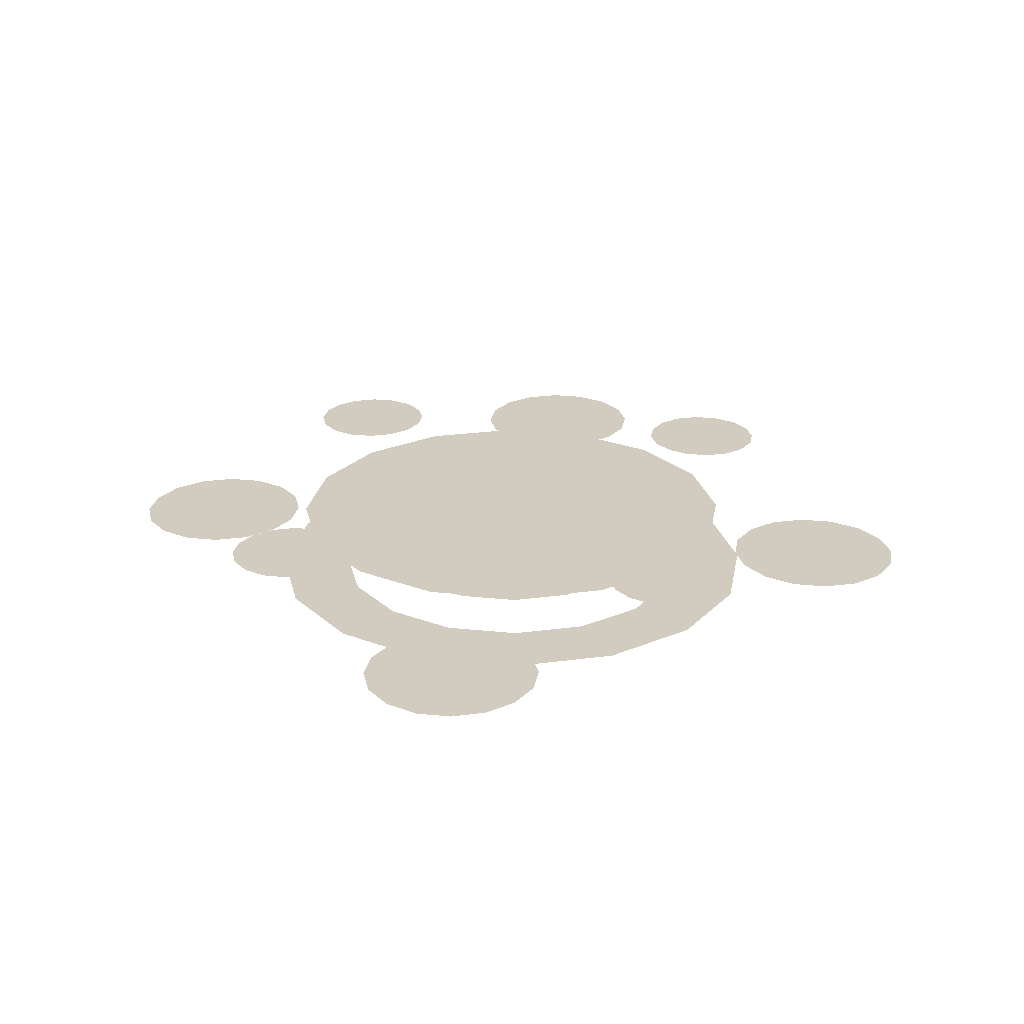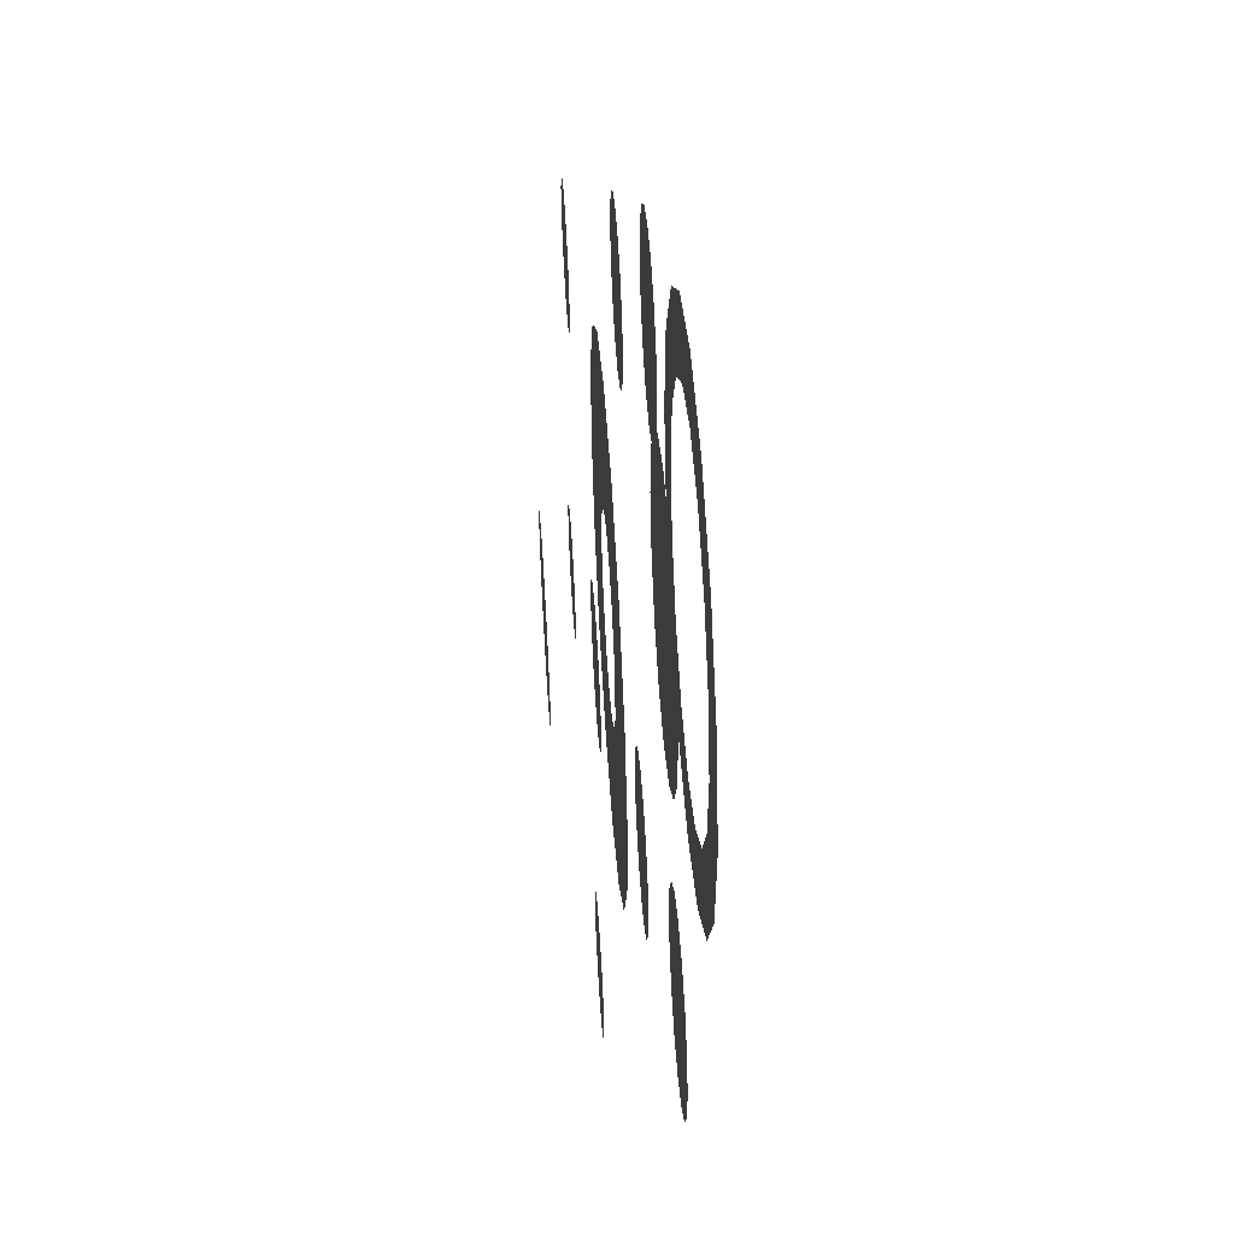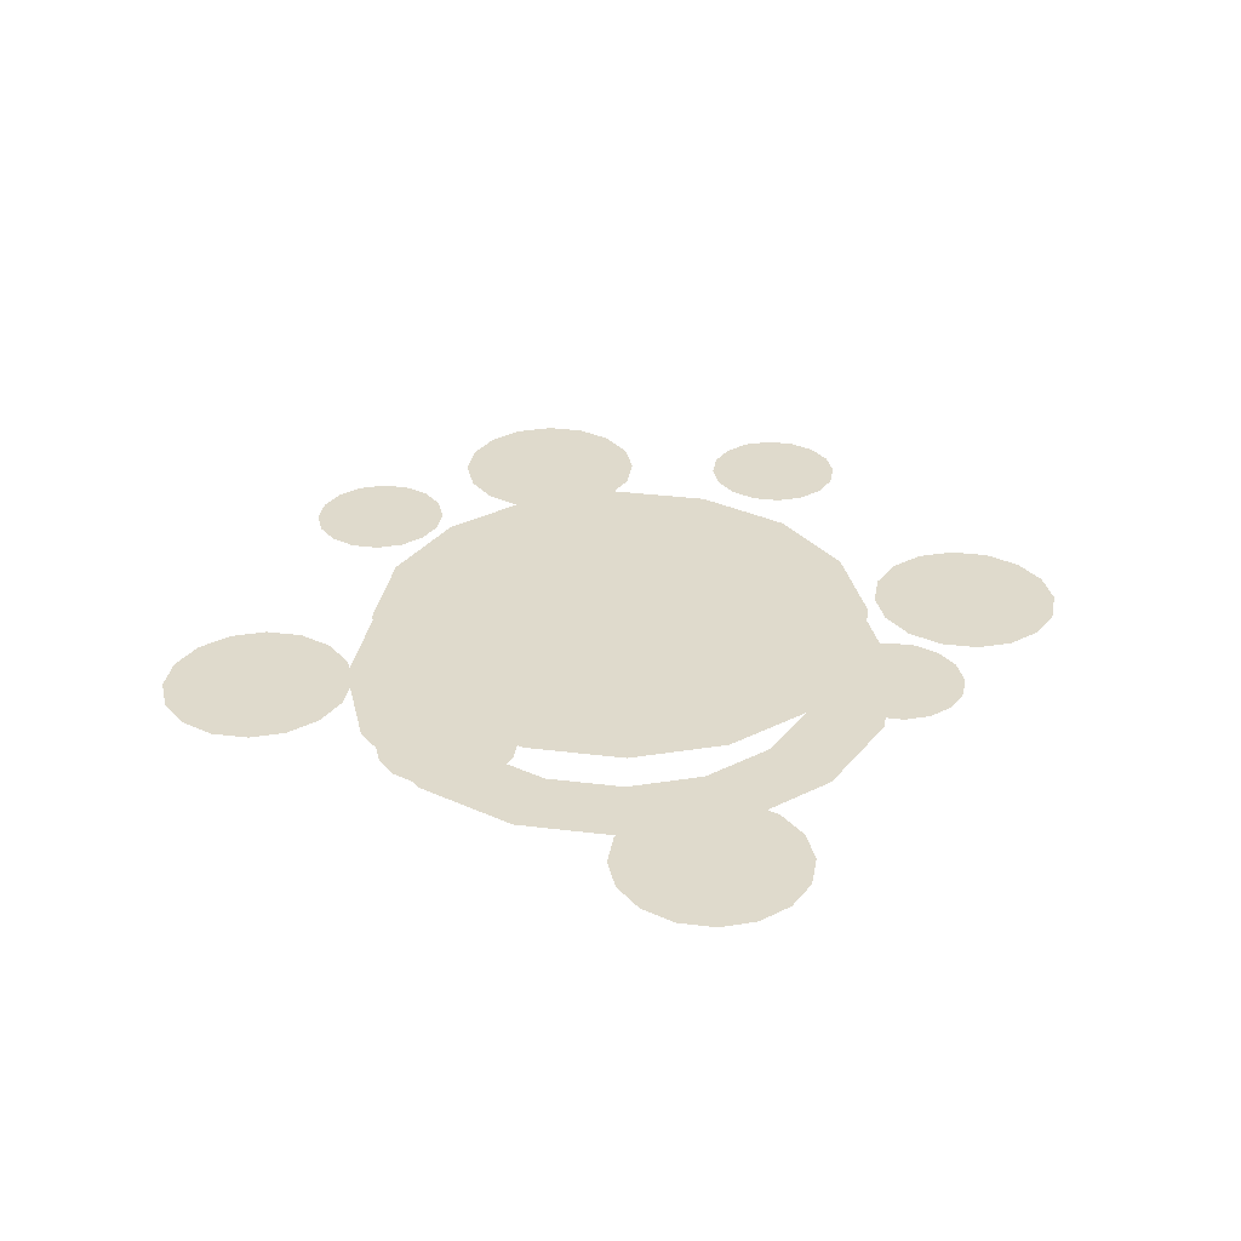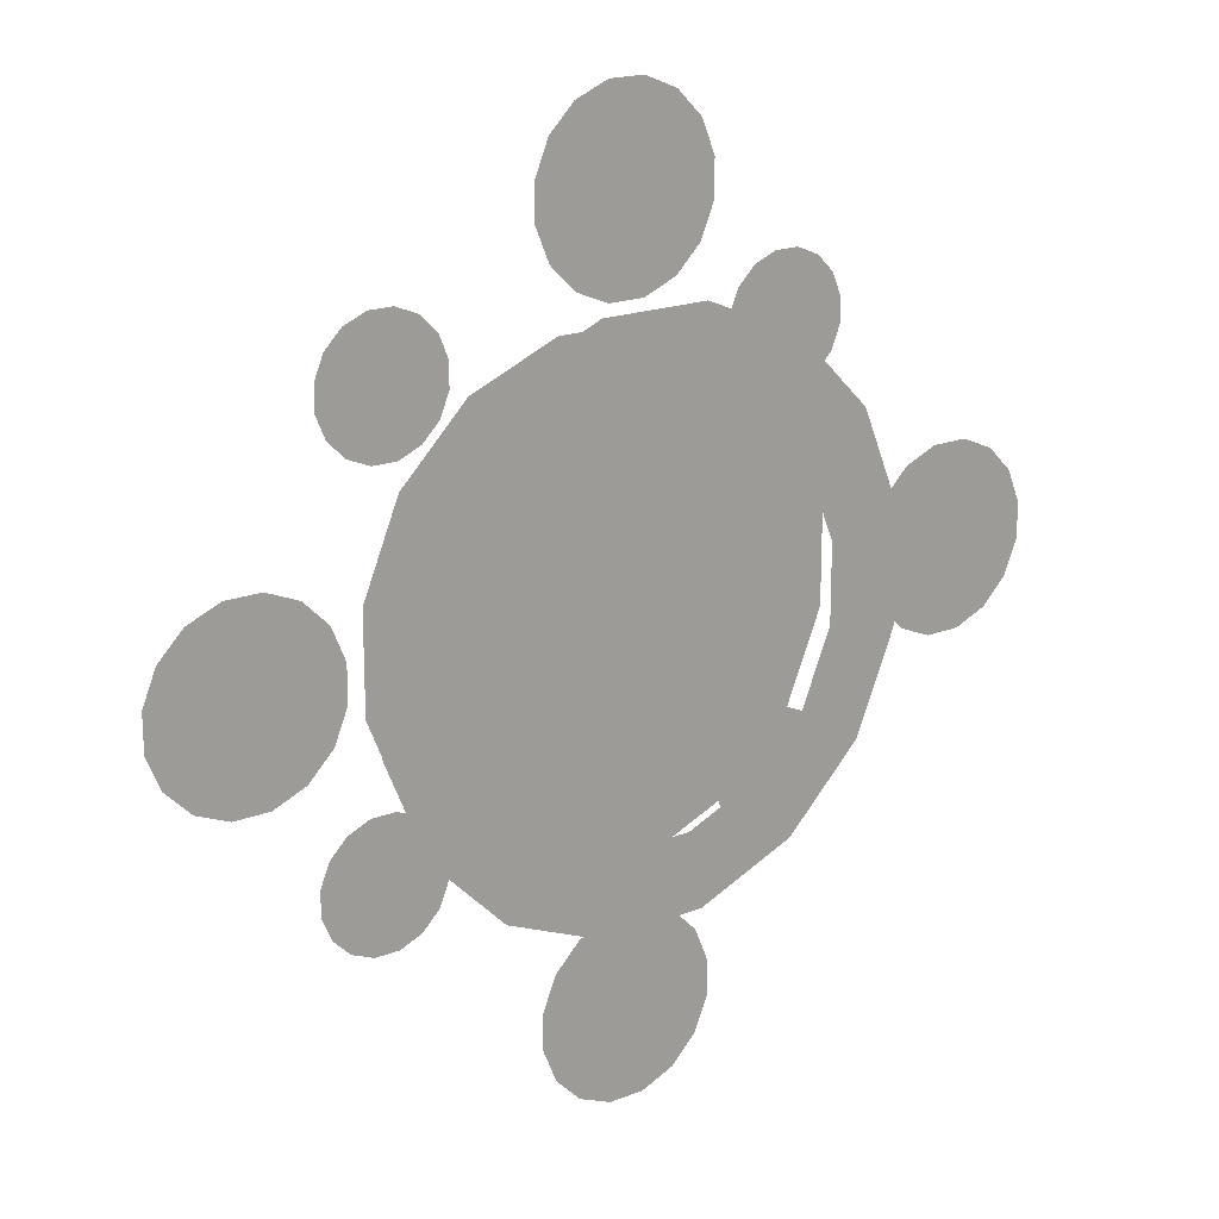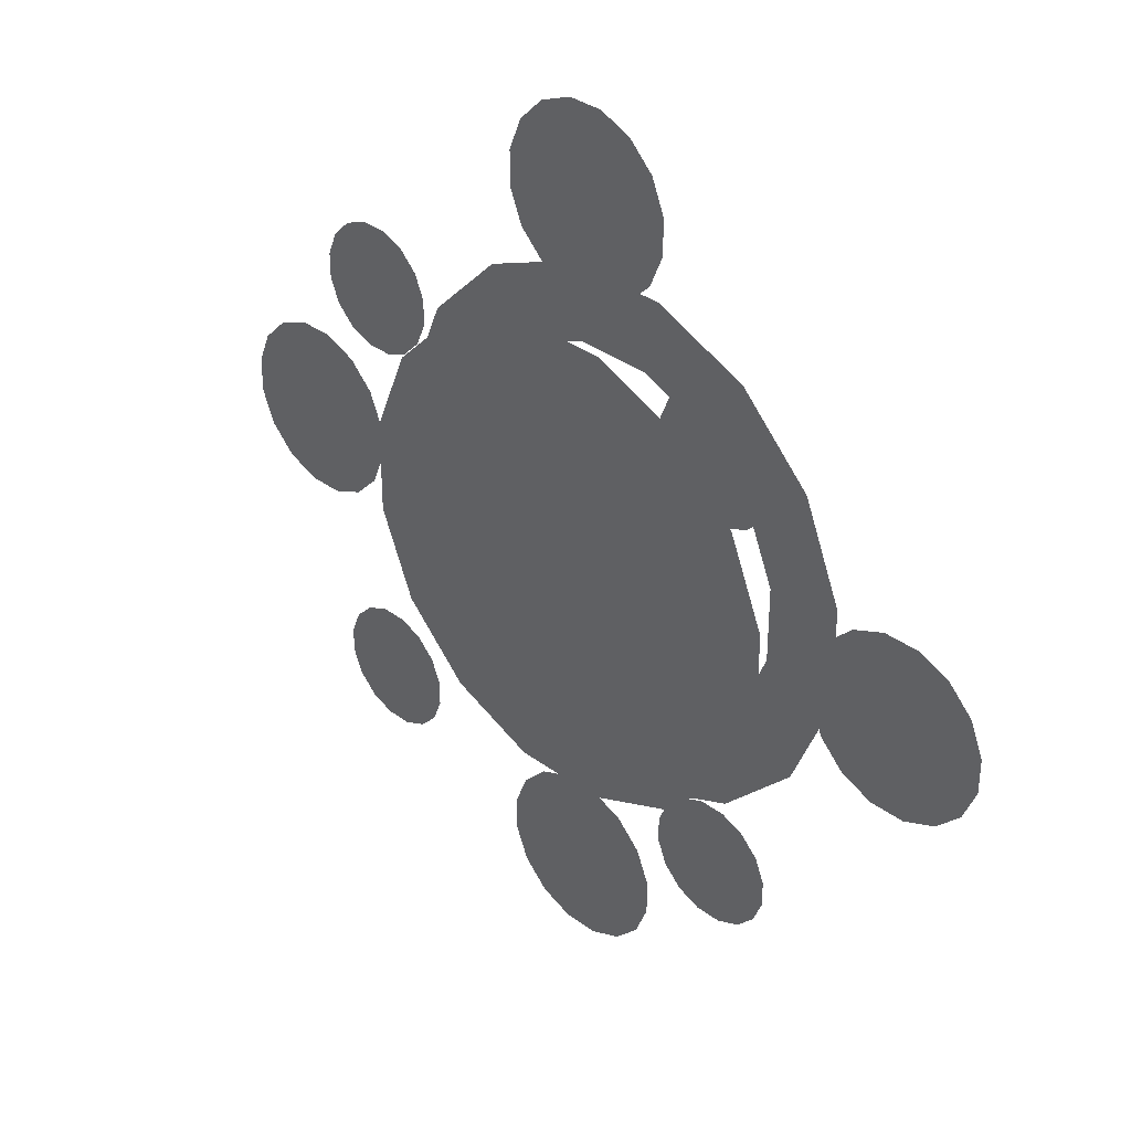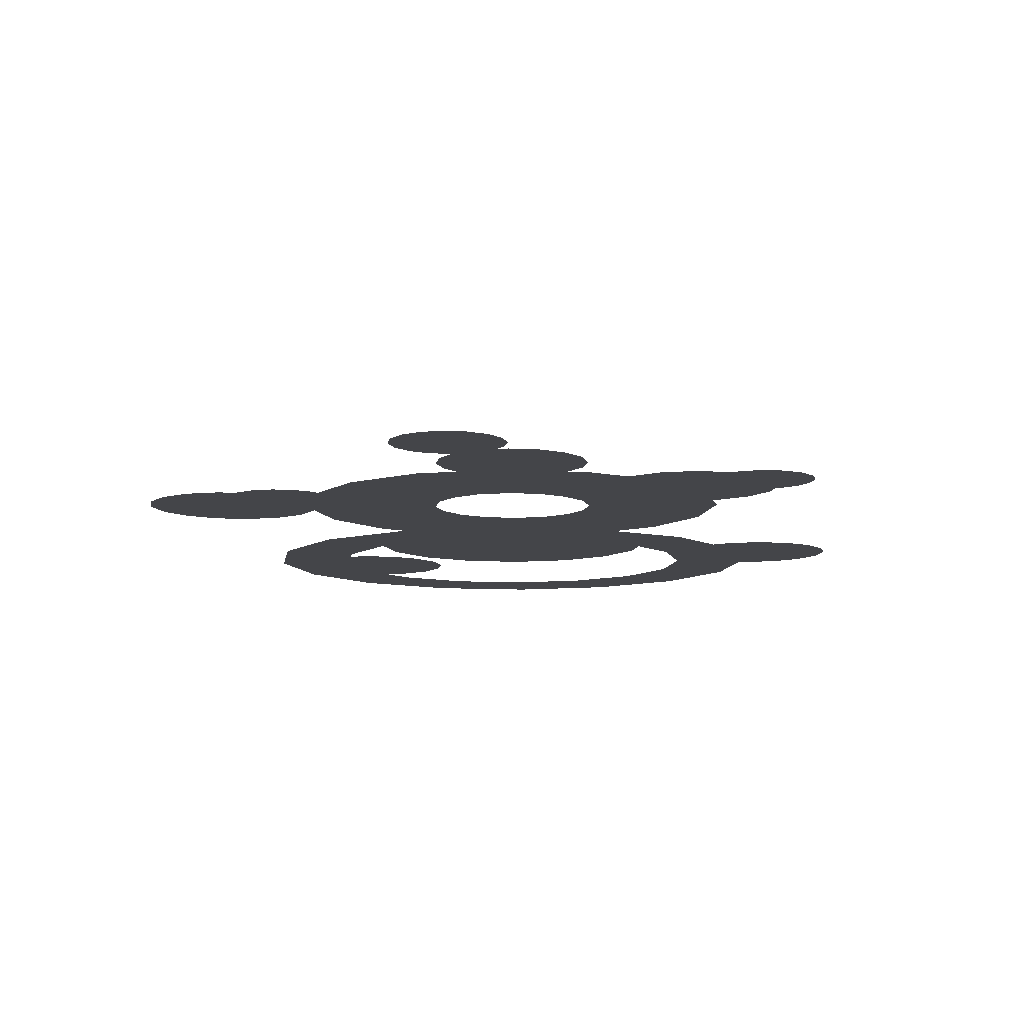
<metadata>
{"format":"obj","ext":"obj","renderer":"f3d","projection":"perspective","resolution":1024,"background":"white","views":[{"elev":24.2,"azim":99.9,"up":"+Y"},{"elev":53.9,"azim":-93.7,"up":"+Z"},{"elev":32.4,"azim":-102.6,"up":"+Y"},{"elev":18.7,"azim":-36.9,"up":"+Z"},{"elev":34.7,"azim":-135.2,"up":"+Z"},{"elev":-9.1,"azim":-121.0,"up":"+Y"}]}
</metadata>
<code>
o base
v -0.3556 0 1.788
v 0.3556 0 1.788
v 1.013 0 1.516
v 1.516 0 1.013
v 1.788 0 0.3556
v 1.788 -0 -0.3556
v 1.516 -0 -1.013
v 1.013 -0 -1.516
v 0.3556 -0 -1.788
v -0.3556 -0 -1.788
v -1.013 -0 -1.516
v -1.516 -0 -1.013
v -1.788 -0 -0.3556
v -1.788 0 0.3556
v -1.516 0 1.013
v -1.013 0 1.516
v 1.091 0 0.7292
v 0.7292 0 1.091
v 0.2561 0 1.287
v -0.2561 0 1.287
v -0.7292 0 1.091
v -1.091 0 0.7292
v -1.287 0 0.2561
v -1.287 -0 -0.2561
v -1.091 -0 -0.7292
v -0.7292 -0 -1.091
v -0.2561 -0 -1.287
v 0.2561 -0 -1.287
v 0.7292 -0 -1.091
v 1.091 -0 -0.7292
v 1.287 -0 -0.2561
v 1.287 0 0.2561
f 1 2 19 20
f 2 3 18 19
f 3 4 17 18
f 4 5 32 17
f 5 6 31 32
f 6 7 30 31
f 7 8 29 30
f 8 9 28 29
f 9 10 27 28
f 10 11 26 27
f 11 12 25 26
f 12 13 24 25
f 13 14 23 24
f 14 15 22 23
f 15 16 21 22
f 16 1 20 21
o base_middle_cicrle
v -0.2032 0.141 1.022
v 0.2032 0.141 1.022
v 0.5788 0.141 0.8662
v 0.8662 0.141 0.5788
v 1.022 0.141 0.2032
v 1.022 0.141 -0.2032
v 0.8662 0.141 -0.5788
v 0.5788 0.141 -0.8662
v 0.2032 0.141 -1.022
v -0.2032 0.141 -1.022
v -0.5788 0.141 -0.8662
v -0.8662 0.141 -0.5788
v -1.022 0.141 -0.2032
v -1.022 0.141 0.2032
v -0.8662 0.141 0.5788
v -0.5788 0.141 0.8662
v 0 0.141 -0
f 33 34 49
f 34 35 49
f 35 36 49
f 36 37 49
f 37 38 49
f 38 39 49
f 39 40 49
f 40 41 49
f 41 42 49
f 42 43 49
f 43 44 49
f 44 45 49
f 45 46 49
f 46 47 49
f 47 48 49
f 48 33 49
o big_star
v -0.3186 0.4489 1.602
v 0.3186 0.4489 1.602
v 0.9072 0.4489 1.358
v 1.358 0.4489 0.9072
v 1.602 0.4489 0.3186
v 1.602 0.4489 -0.3186
v 1.358 0.4489 -0.9072
v 0.9072 0.4489 -1.358
v 0.3186 0.4489 -1.602
v -0.3186 0.4489 -1.602
v -0.9072 0.4489 -1.358
v -1.358 0.4489 -0.9072
v -1.602 0.4489 -0.3186
v -1.602 0.4489 0.3186
v -1.358 0.4489 0.9072
v -0.9072 0.4489 1.358
v 0.3385 0.4489 -0.5066
v 0.1191 0.4489 -0.5988
v -0.1192 0.4489 -0.5991
v -0.3437 0.4489 -0.5144
v -0.5158 0.4489 -0.3447
v -0.6147 0.4489 -0.1223
v -0.6008 0.4489 0.1195
v -0.5142 0.4489 0.3436
v -0.3427 0.4489 0.5129
v -0.1194 0.4489 0.6001
v 0.1187 0.4489 0.5967
v 0.3395 0.4489 0.5081
v 0.502 0.4489 0.3355
v 0.5886 0.4489 0.1171
v 0.5904 0.4489 -0.1174
v 0.5021 0.4489 -0.3355
f 57 58 67 66
f 58 59 68 67
f 59 60 69 68
f 60 61 70 69
f 61 62 71 70
f 62 63 72 71
f 63 64 73 72
f 64 65 74 73
f 65 50 75 74
f 50 51 76 75
f 51 52 77 76
f 52 53 78 77
f 53 54 79 78
f 54 55 80 79
f 55 56 81 80
f 56 57 66 81
o bolt_rune
v 1.29 0.5903 -0.9698
v 1.457 0.5903 -0.9698
v 1.611 0.5903 -1.034
v 1.729 0.5903 -1.152
v 1.793 0.5903 -1.306
v 1.793 0.5903 -1.473
v 1.729 0.5903 -1.627
v 1.611 0.5903 -1.745
v 1.457 0.5903 -1.809
v 1.29 0.5903 -1.809
v 1.136 0.5903 -1.745
v 1.018 0.5903 -1.627
v 0.9545 0.5903 -1.473
v 0.9545 0.5903 -1.306
v 1.018 0.5903 -1.152
v 1.136 0.5903 -1.034
v 1.374 0.5903 -1.389
f 82 83 98
f 83 84 98
f 84 85 98
f 85 86 98
f 86 87 98
f 87 88 98
f 88 89 98
f 89 90 98
f 90 91 98
f 91 92 98
f 92 93 98
f 93 94 98
f 94 95 98
f 95 96 98
f 96 97 98
f 97 82 98
o crossed_box_rune
v -1.434 0.5903 1.871
v -1.268 0.5903 1.871
v -1.114 0.5903 1.807
v -0.9956 0.5903 1.689
v -0.9317 0.5903 1.535
v -0.9317 0.5903 1.368
v -0.9956 0.5903 1.214
v -1.114 0.5903 1.096
v -1.268 0.5903 1.032
v -1.434 0.5903 1.032
v -1.589 0.5903 1.096
v -1.707 0.5903 1.214
v -1.77 0.5903 1.368
v -1.77 0.5903 1.535
v -1.707 0.5903 1.689
v -1.589 0.5903 1.807
v -1.351 0.5903 1.452
f 99 100 115
f 100 101 115
f 101 102 115
f 102 103 115
f 103 104 115
f 104 105 115
f 105 106 115
f 106 107 115
f 107 108 115
f 108 109 115
f 109 110 115
f 110 111 115
f 111 112 115
f 112 113 115
f 113 114 115
f 114 99 115
o down_rune
v -0.1273 0.2475 2.99
v 0.111 0.2475 2.99
v 0.3312 0.2475 2.899
v 0.4997 0.2475 2.73
v 0.5909 0.2475 2.51
v 0.5909 0.2475 2.272
v 0.4997 0.2475 2.052
v 0.3312 0.2475 1.883
v 0.111 0.2475 1.792
v -0.1273 0.2475 1.792
v -0.3475 0.2475 1.883
v -0.516 0.2475 2.052
v -0.6072 0.2475 2.272
v -0.6072 0.2475 2.51
v -0.516 0.2475 2.73
v -0.3475 0.2475 2.899
v -0.008143 0.2475 2.391
f 116 117 132
f 117 118 132
f 118 119 132
f 119 120 132
f 120 121 132
f 121 122 132
f 122 123 132
f 123 124 132
f 124 125 132
f 125 126 132
f 126 127 132
f 127 128 132
f 128 129 132
f 129 130 132
f 130 131 132
f 131 116 132
o line_rune
v 1.323 0.5903 1.844
v 1.489 0.5903 1.844
v 1.644 0.5903 1.78
v 1.762 0.5903 1.662
v 1.825 0.5903 1.508
v 1.825 0.5903 1.341
v 1.762 0.5903 1.187
v 1.644 0.5903 1.069
v 1.489 0.5903 1.005
v 1.323 0.5903 1.005
v 1.168 0.5903 1.069
v 1.05 0.5903 1.187
v 0.9866 0.5903 1.341
v 0.9866 0.5903 1.508
v 1.05 0.5903 1.662
v 1.168 0.5903 1.78
v 1.406 0.5903 1.424
f 133 134 149
f 134 135 149
f 135 136 149
f 136 137 149
f 137 138 149
f 138 139 149
f 139 140 149
f 140 141 149
f 141 142 149
f 142 143 149
f 143 144 149
f 144 145 149
f 145 146 149
f 146 147 149
f 147 148 149
f 148 133 149
o little_star
v -2.551 0.2475 0.5991
v -2.312 0.2475 0.5991
v -2.092 0.2475 0.5079
v -1.924 0.2475 0.3394
v -1.832 0.2475 0.1192
v -1.832 0.2475 -0.1192
v -1.924 0.2475 -0.3394
v -2.092 0.2475 -0.5079
v -2.312 0.2475 -0.5991
v -2.551 0.2475 -0.5991
v -2.771 0.2475 -0.5079
v -2.939 0.2475 -0.3394
v -3.031 0.2475 -0.1192
v -3.031 0.2475 0.1192
v -2.939 0.2475 0.3394
v -2.771 0.2475 0.5079
v -2.431 0.2475 -0
f 150 151 166
f 151 152 166
f 152 153 166
f 153 154 166
f 154 155 166
f 155 156 166
f 156 157 166
f 157 158 166
f 158 159 166
f 159 160 166
f 160 161 166
f 161 162 166
f 162 163 166
f 163 164 166
f 164 165 166
f 165 150 166
o little_star7
v 2.297 0.2475 0.603
v 2.535 0.2475 0.603
v 2.755 0.2475 0.5118
v 2.924 0.2475 0.3433
v 3.015 0.2475 0.1231
v 3.015 0.2475 -0.1152
v 2.924 0.2475 -0.3354
v 2.755 0.2475 -0.5039
v 2.535 0.2475 -0.5951
v 2.297 0.2475 -0.5951
v 2.077 0.2475 -0.5039
v 1.908 0.2475 -0.3354
v 1.817 0.2475 -0.1152
v 1.817 0.2475 0.1231
v 1.908 0.2475 0.3433
v 2.077 0.2475 0.5118
v 2.416 0.2475 0.003956
f 167 168 183
f 168 169 183
f 169 170 183
f 170 171 183
f 171 172 183
f 172 173 183
f 173 174 183
f 174 175 183
f 175 176 183
f 176 177 183
f 177 178 183
f 178 179 183
f 179 180 183
f 180 181 183
f 181 182 183
f 182 167 183
o little_star8
v -0.1192 0.8005 0.5991
v 0.1192 0.8005 0.5991
v 0.3394 0.8005 0.5079
v 0.5079 0.8005 0.3394
v 0.5991 0.8005 0.1192
v 0.5991 0.8005 -0.1192
v 0.5079 0.8005 -0.3394
v 0.3394 0.8005 -0.5079
v 0.1192 0.8005 -0.5991
v -0.1192 0.8005 -0.5991
v -0.3394 0.8005 -0.5079
v -0.5079 0.8005 -0.3394
v -0.5991 0.8005 -0.1192
v -0.5991 0.8005 0.1192
v -0.5079 0.8005 0.3394
v -0.3394 0.8005 0.5079
v 0 0.8005 -0
f 184 185 200
f 185 186 200
f 186 187 200
f 187 188 200
f 188 189 200
f 189 190 200
f 190 191 200
f 191 192 200
f 192 193 200
f 193 194 200
f 194 195 200
f 195 196 200
f 196 197 200
f 197 198 200
f 198 199 200
f 199 184 200
o tall_rune
v -1.498 0.5903 -0.9615
v -1.332 0.5903 -0.9615
v -1.177 0.5903 -1.025
v -1.059 0.5903 -1.143
v -0.9956 0.5903 -1.297
v -0.9956 0.5903 -1.464
v -1.059 0.5903 -1.618
v -1.177 0.5903 -1.736
v -1.332 0.5903 -1.8
v -1.498 0.5903 -1.8
v -1.653 0.5903 -1.736
v -1.77 0.5903 -1.618
v -1.834 0.5903 -1.464
v -1.834 0.5903 -1.297
v -1.77 0.5903 -1.143
v -1.653 0.5903 -1.025
v -1.415 0.5903 -1.381
f 201 202 217
f 202 203 217
f 203 204 217
f 204 205 217
f 205 206 217
f 206 207 217
f 207 208 217
f 208 209 217
f 209 210 217
f 210 211 217
f 211 212 217
f 212 213 217
f 213 214 217
f 214 215 217
f 215 216 217
f 216 201 217
o up_rune
v -0.1162 0.2475 -1.797
v 0.1221 0.2475 -1.797
v 0.3423 0.2475 -1.888
v 0.5108 0.2475 -2.057
v 0.602 0.2475 -2.277
v 0.602 0.2475 -2.515
v 0.5108 0.2475 -2.735
v 0.3423 0.2475 -2.904
v 0.1221 0.2475 -2.995
v -0.1162 0.2475 -2.995
v -0.3364 0.2475 -2.904
v -0.5049 0.2475 -2.735
v -0.5962 0.2475 -2.515
v -0.5962 0.2475 -2.277
v -0.5049 0.2475 -2.057
v -0.3364 0.2475 -1.888
v 0.002935 0.2475 -2.396
f 218 219 234
f 219 220 234
f 220 221 234
f 221 222 234
f 222 223 234
f 223 224 234
f 224 225 234
f 225 226 234
f 226 227 234
f 227 228 234
f 228 229 234
f 229 230 234
f 230 231 234
f 231 232 234
f 232 233 234
f 233 218 234

</code>
